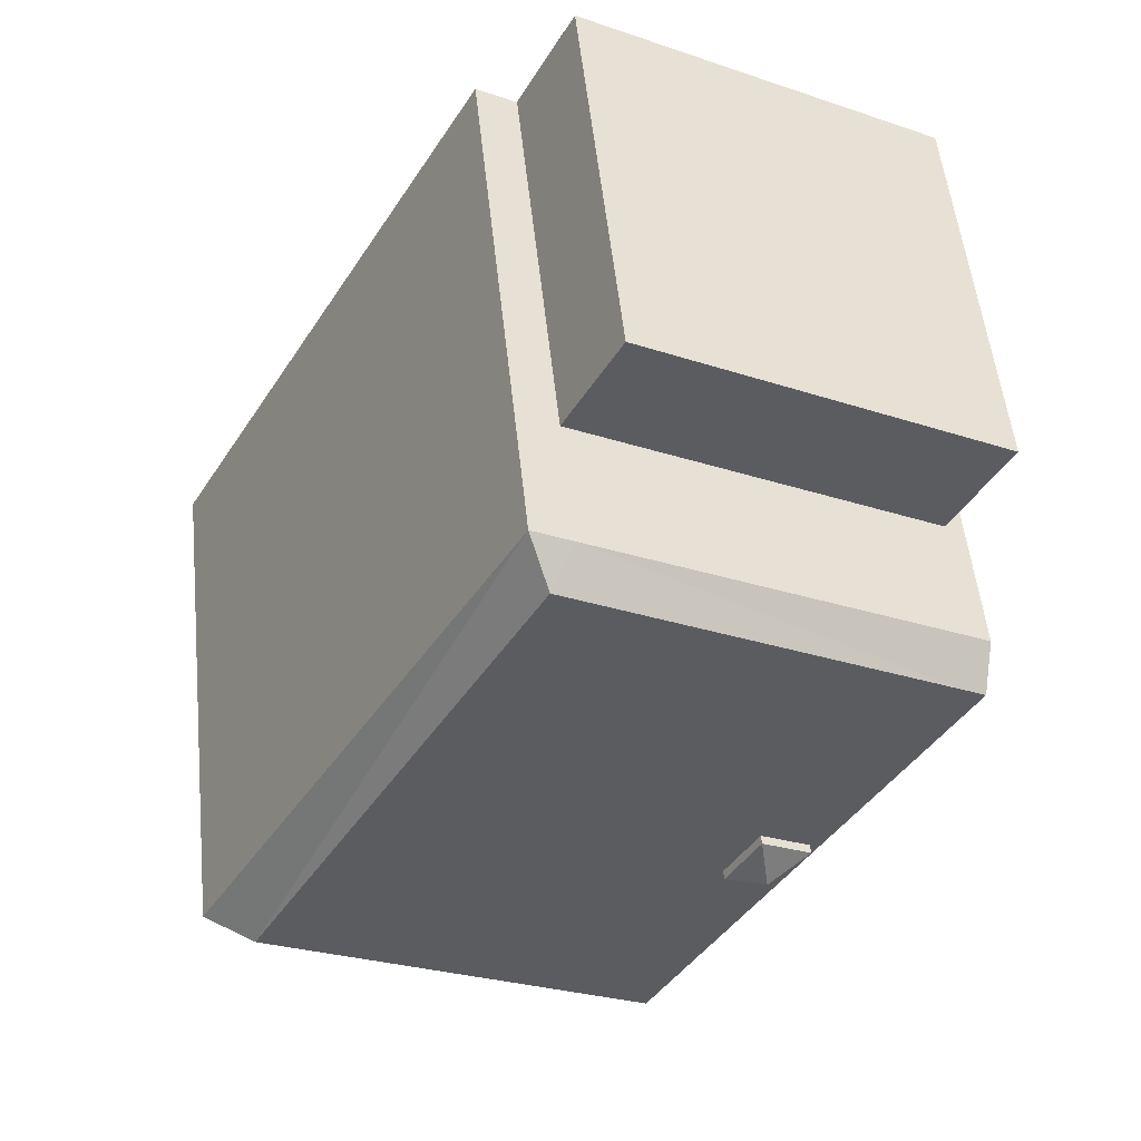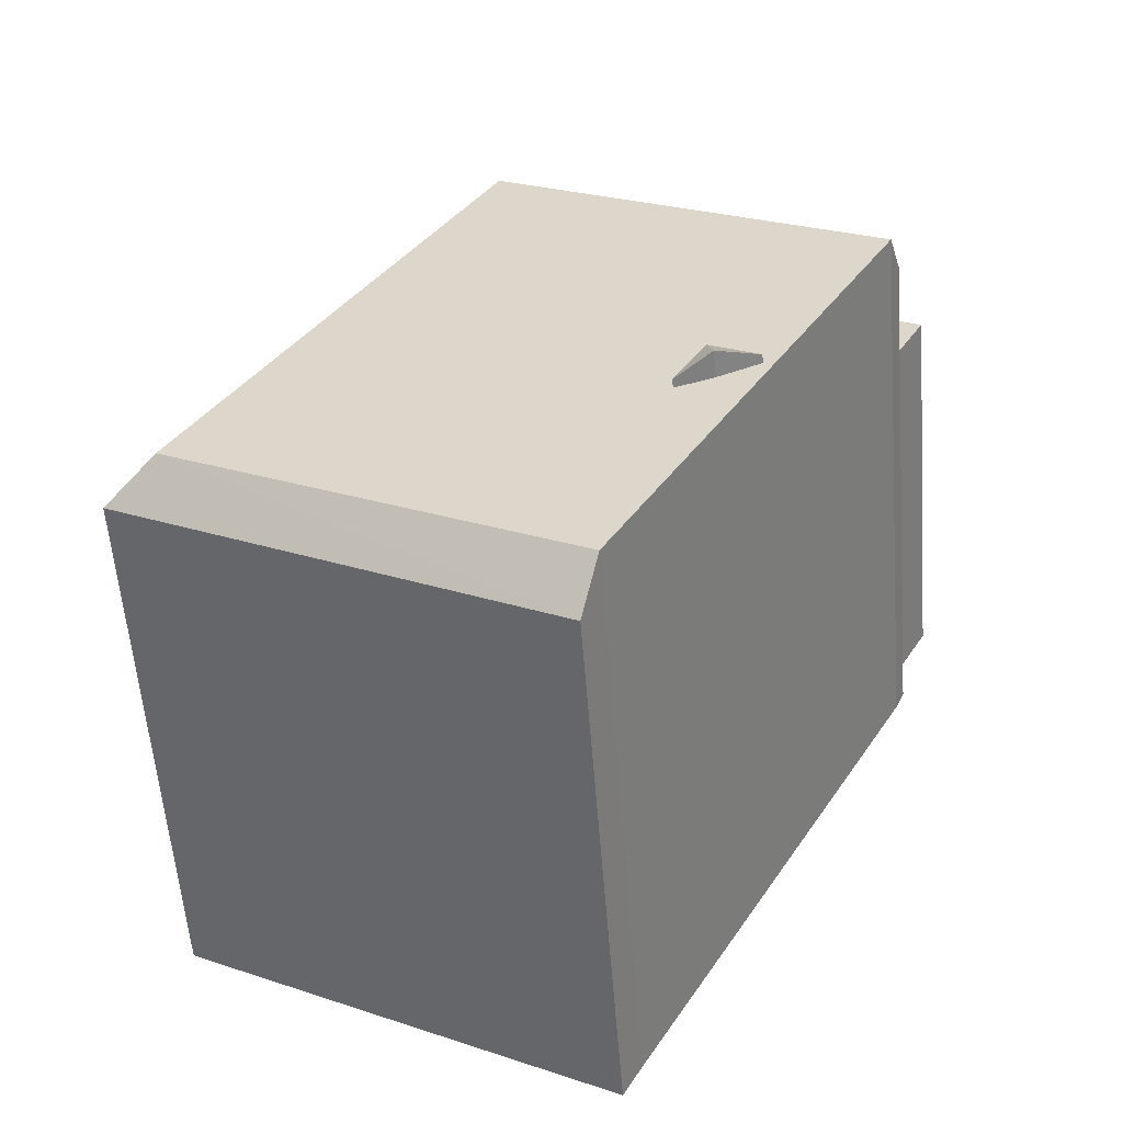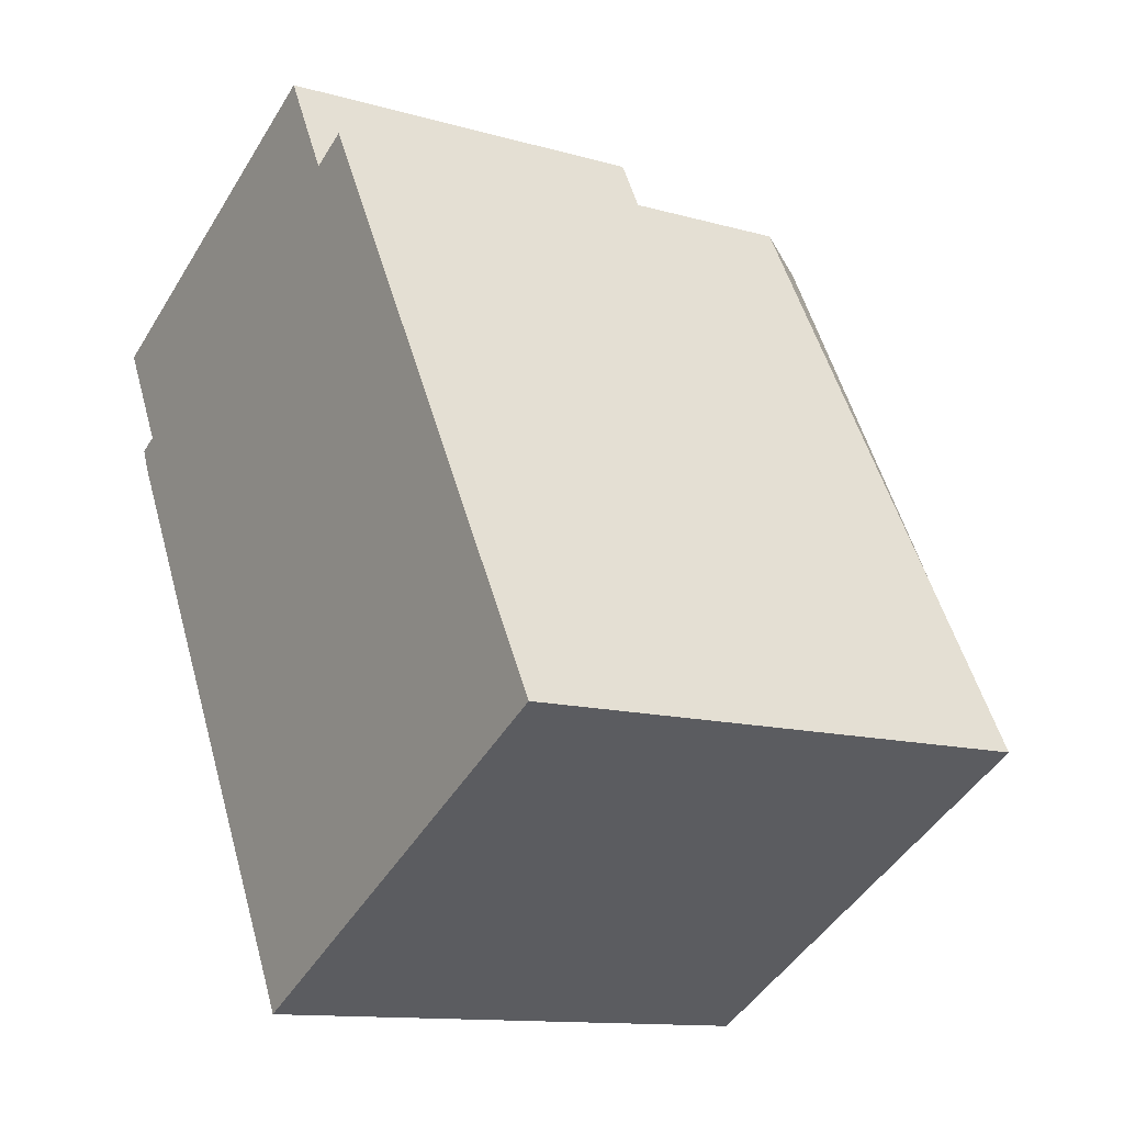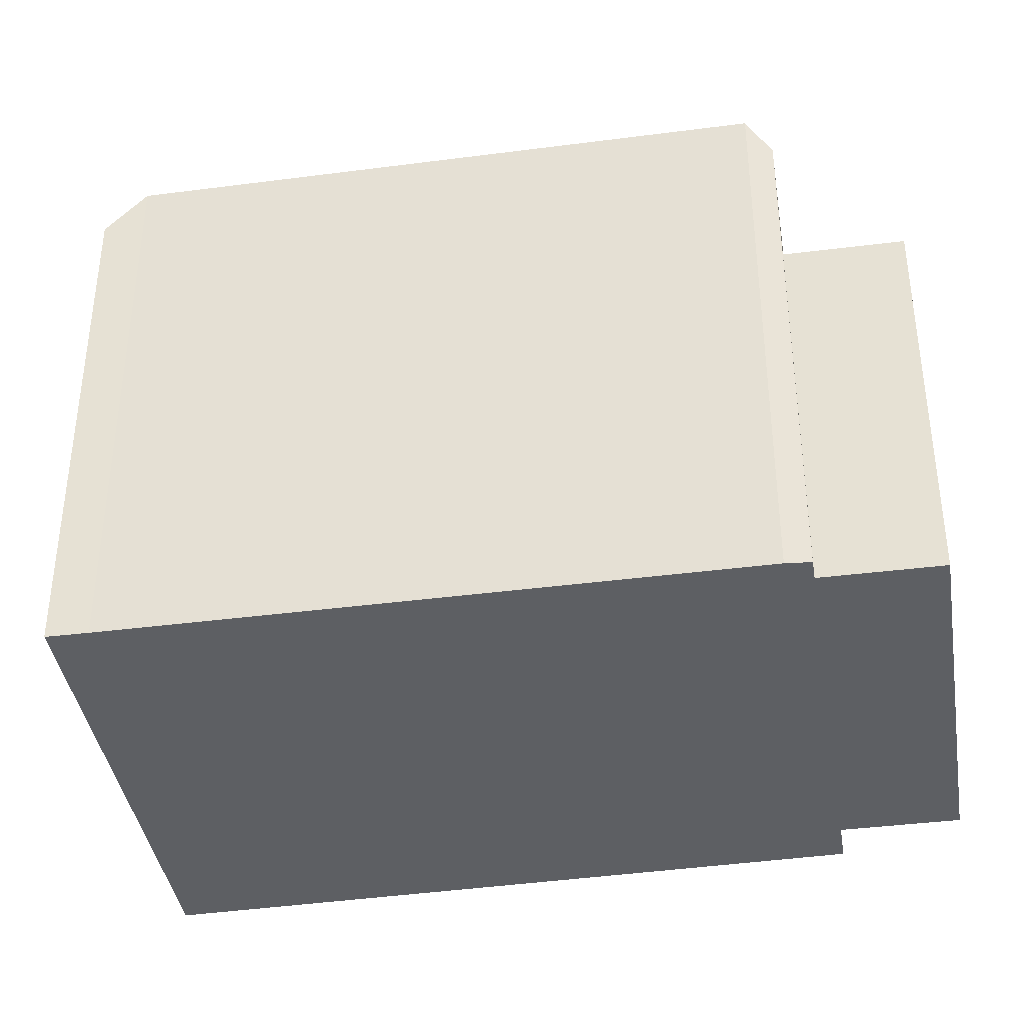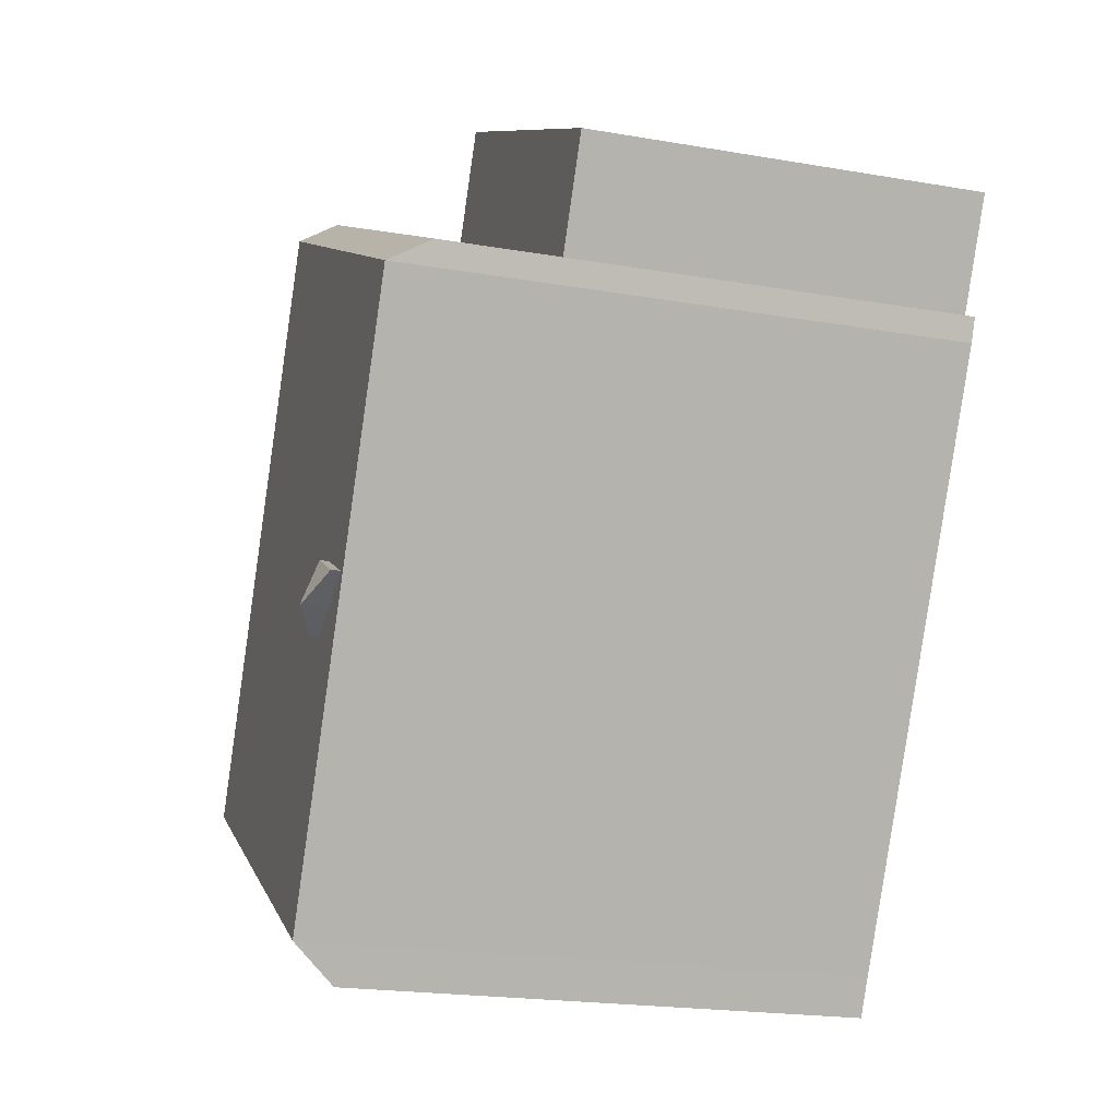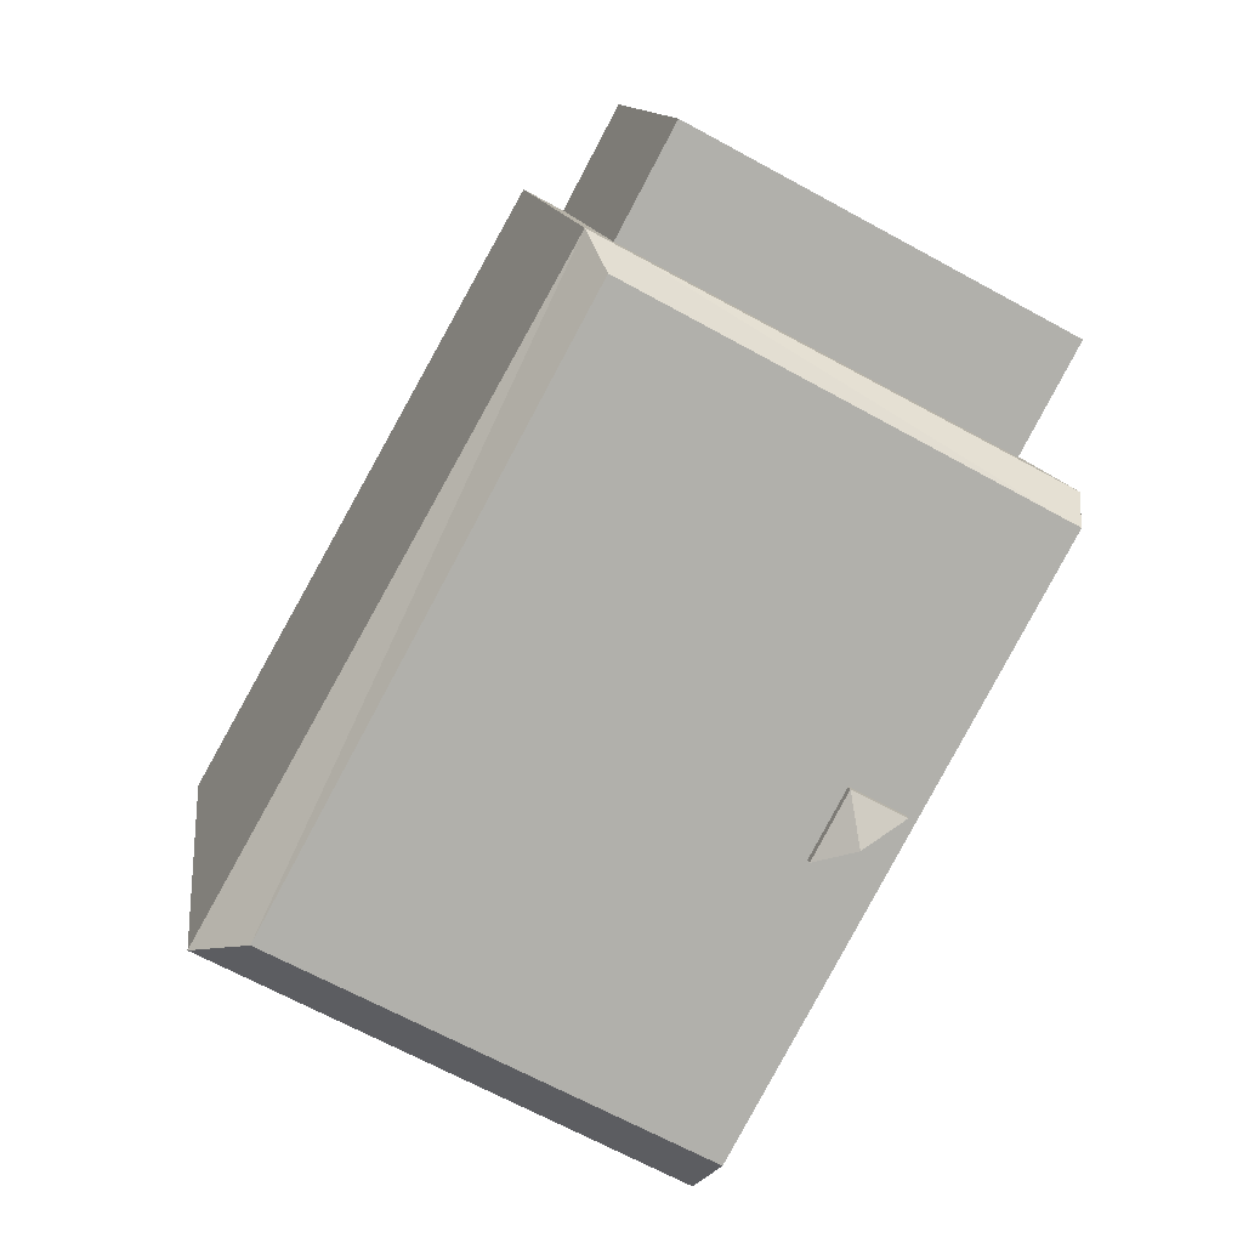
<metadata>
{"format":"obj","ext":"obj","renderer":"f3d","projection":"perspective","resolution":1024,"background":"white","views":[{"elev":53.7,"azim":174.0,"up":"+Z"},{"elev":-57.9,"azim":-175.5,"up":"+Z"},{"elev":-12.3,"azim":56.0,"up":"+Z"},{"elev":-39.9,"azim":-109.3,"up":"+Y"},{"elev":-20.4,"azim":-107.5,"up":"+Z"},{"elev":12.0,"azim":172.7,"up":"+Z"}]}
</metadata>
<code>
v -7.49 2.418 5.205
v -0.6011 2.418 8.897
v 0.4599 2.418 6.918
v -6.429 2.418 3.226
v -3.018 6.163 -2.464
v -2.917 5.806 -1.536
v -2.27 5.806 -2.736
v -3.875 5.806 -2.051
v -2.917 5.806 -1.536
v -3.018 6.163 -2.464
v -6.203 5.636 2.806
v 0.4599 4.82 6.918
v 0.9499 5.636 6.689
v -6.809 4.82 3.022
v -6.203 5.636 2.806
v -6.618 5.636 2.581
v -6.429 4.82 3.226
v 0.4599 4.82 6.918
v -6.203 5.636 2.806
v 0.4599 4.82 6.918
v 1.212 4.82 7.322
v 0.9499 5.636 6.689
v -6.809 4.82 3.022
v -6.429 4.82 3.226
v -6.203 5.636 2.806
v 1.212 4.82 7.322
v 7.647 4.807 -4.114
v 6.641 5.636 -3.796
v 0.9499 5.636 6.689
v 1.212 4.82 7.322
v 6.641 5.636 -3.796
v -0.5601 4.794 -8.601
v 6.641 5.636 -3.796
v 7.647 4.807 -4.114
v -0.9271 5.636 -7.904
v 6.641 5.636 -3.796
v -0.5601 4.794 -8.601
v -6.618 5.636 2.581
v -6.203 5.636 2.806
v -5.85 5.636 1.165
v -6.203 5.636 2.806
v 0.9499 5.636 6.689
v -5.85 5.636 1.165
v -2.27 5.636 -2.736
v 0.9499 5.636 6.689
v 6.641 5.636 -3.796
v -2.27 5.636 -2.736
v 6.641 5.636 -3.796
v -0.9271 5.636 -7.904
v -5.85 5.636 1.165
v 0.9499 5.636 6.689
v -2.917 5.636 -1.536
v -2.917 5.636 -1.536
v 0.9499 5.636 6.689
v -2.27 5.636 -2.736
v -3.875 5.636 -2.051
v -3.018 5.636 -2.464
v -0.9271 5.636 -7.904
v -3.018 5.636 -2.464
v -2.27 5.636 -2.736
v -0.9271 5.636 -7.904
v -5.85 5.636 1.165
v -2.917 5.636 -1.536
v -3.875 5.636 -2.051
v -5.85 5.636 1.165
v -3.875 5.636 -2.051
v -0.9271 5.636 -7.904
v -4.046 -5.282 7.051
v -0.6011 -5.282 8.897
v -0.6011 2.418 8.897
v -7.49 2.418 5.205
v -7.49 -5.282 5.205
v -4.046 -5.282 7.051
v -7.49 2.418 5.205
v -4.046 -5.282 7.051
v -0.6011 2.418 8.897
v -0.6011 -5.282 8.897
v 0.4599 -5.282 6.918
v 0.4599 2.418 6.918
v -0.6011 2.418 8.897
v -7.49 2.418 5.205
v -6.429 2.418 3.226
v -6.429 -5.282 3.226
v -7.49 -5.282 5.205
v -2.917 5.636 -1.536
v -2.27 5.636 -2.736
v -2.27 5.806 -2.736
v -2.917 5.806 -1.536
v -3.018 6.163 -2.464
v -2.27 5.636 -2.736
v -3.018 5.636 -2.464
v -3.018 6.163 -2.464
v -2.27 5.806 -2.736
v -2.27 5.636 -2.736
v -3.875 5.806 -2.051
v -3.018 6.163 -2.464
v -3.875 5.636 -2.051
v -3.875 5.636 -2.051
v -3.018 6.163 -2.464
v -3.018 5.636 -2.464
v -3.875 5.636 -2.051
v -2.917 5.636 -1.536
v -2.917 5.806 -1.536
v -3.875 5.806 -2.051
v -6.809 4.82 3.022
v -6.429 2.418 3.226
v -6.429 4.82 3.226
v -6.809 -5.282 3.022
v -6.429 -5.282 3.226
v -6.429 2.418 3.226
v -6.809 4.82 3.022
v 0.4599 -5.282 6.918
v 1.212 -5.282 7.322
v 1.212 4.82 7.322
v 0.4599 2.418 6.918
v 0.4599 4.82 6.918
v 0.4599 2.418 6.918
v 1.212 4.82 7.322
v -6.429 2.418 3.226
v 0.4599 2.418 6.918
v 0.4599 4.82 6.918
v -6.429 4.82 3.226
v -6.809 4.82 3.022
v -6.714 -5.282 2.801
v -6.809 -5.282 3.022
v -6.714 -5.282 2.801
v -6.618 5.636 2.581
v -6.618 -5.282 2.581
v -6.809 4.82 3.022
v -6.618 5.636 2.581
v -6.714 -5.282 2.801
v -0.9271 5.636 -7.904
v -0.5601 4.794 -8.601
v -0.5601 -5.282 -8.601
v -0.9271 -5.282 -7.904
v -5.85 5.636 1.165
v -0.9271 5.636 -7.904
v -0.9271 -5.282 -7.904
v -5.85 -5.282 1.165
v -6.618 5.636 2.581
v -5.85 5.636 1.165
v -5.85 -5.282 1.165
v -6.618 -5.282 2.581
v 1.212 -5.282 7.322
v 7.647 -5.282 -4.114
v 7.647 4.807 -4.114
v 1.212 4.82 7.322
v -0.5601 4.794 -8.601
v 3.543 -5.282 -6.358
v -0.5601 -5.282 -8.601
v 3.543 -5.282 -6.358
v 7.647 4.807 -4.114
v 7.647 -5.282 -4.114
v -0.5601 4.794 -8.601
v 7.647 4.807 -4.114
v 3.543 -5.282 -6.358
v -6.809 -5.282 3.022
v -6.714 -5.282 2.801
v -6.618 -5.282 2.581
v -5.85 -5.282 1.165
v -0.9271 -5.282 -7.904
v -0.5601 -5.282 -8.601
v 3.543 -5.282 -6.358
v 7.647 -5.282 -4.114
v 1.212 -5.282 7.322
v 0.4599 -5.282 6.918
v -0.6011 -5.282 8.897
v -4.046 -5.282 7.051
v -7.49 -5.282 5.205
v -6.429 -5.282 3.226
g CDNNDG01_0002820
f 4 1 2
f 3 4 2
f 5 6 7
f 8 9 10
f 11 12 13
f 14 15 16
f 17 18 19
f 20 21 22
f 23 24 25
f 26 27 28
f 29 30 31
f 32 33 34
f 35 36 37
f 38 39 40
f 41 42 43
f 44 45 46
f 47 48 49
f 50 51 52
f 53 54 55
f 56 57 58
f 59 60 61
f 62 63 64
f 65 66 67
f 68 69 70
f 71 72 73
f 74 75 76
f 77 79 80
f 77 78 79
f 81 83 84
f 81 82 83
f 88 85 87
f 86 87 85
f 89 90 91
f 92 93 94
f 95 96 97
f 98 99 100
f 104 101 103
f 103 101 102
f 105 106 107
f 108 110 111
f 110 108 109
f 113 114 115
f 115 112 113
f 116 117 118
f 119 121 122
f 119 120 121
f 123 124 125
f 126 127 128
f 129 130 131
f 135 132 133
f 133 134 135
f 136 138 139
f 136 137 138
f 140 142 143
f 140 141 142
f 147 144 146
f 145 146 144
f 148 149 150
f 151 152 153
f 154 155 156
f 170 158 159
f 170 159 160
f 160 166 168
f 164 166 163
f 170 157 158
f 166 160 163
f 167 168 166
f 160 161 163
f 160 168 170
f 163 161 162
f 166 164 165
f 170 168 169

</code>
